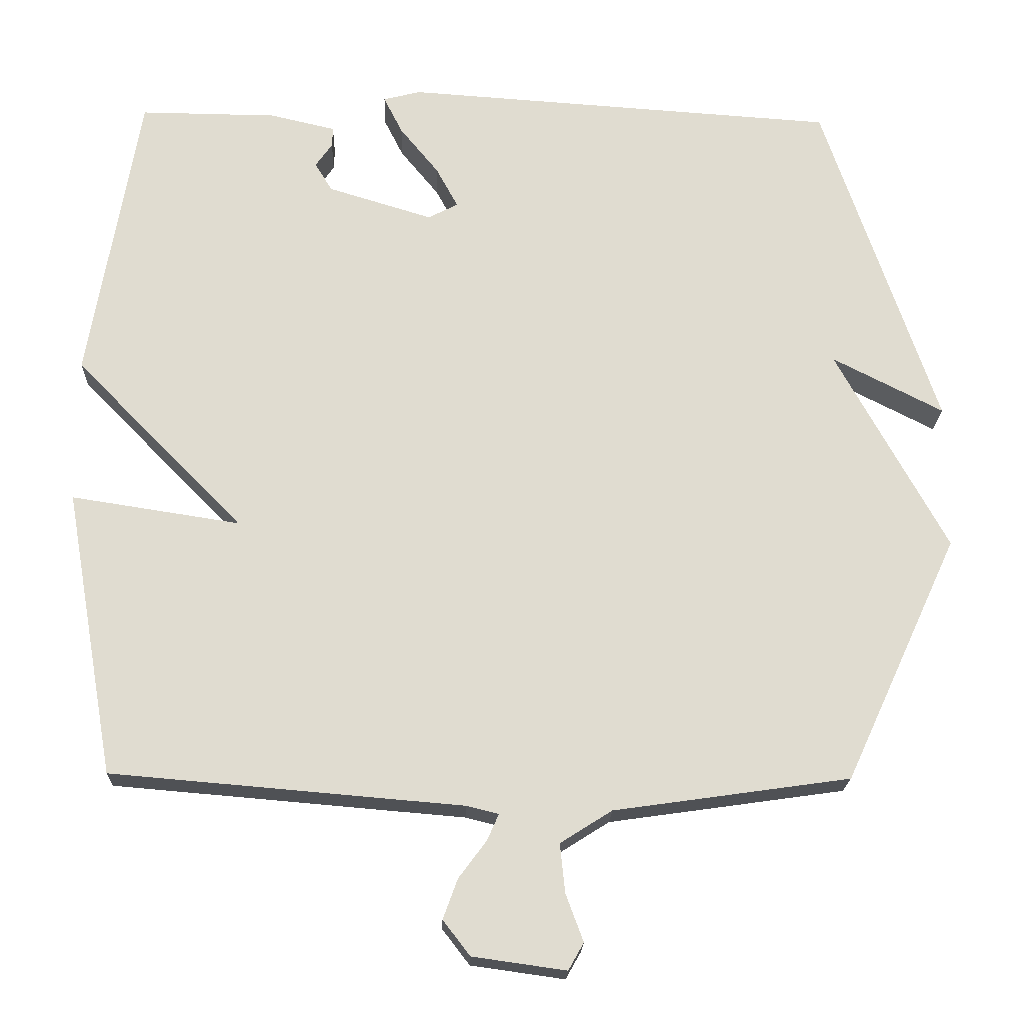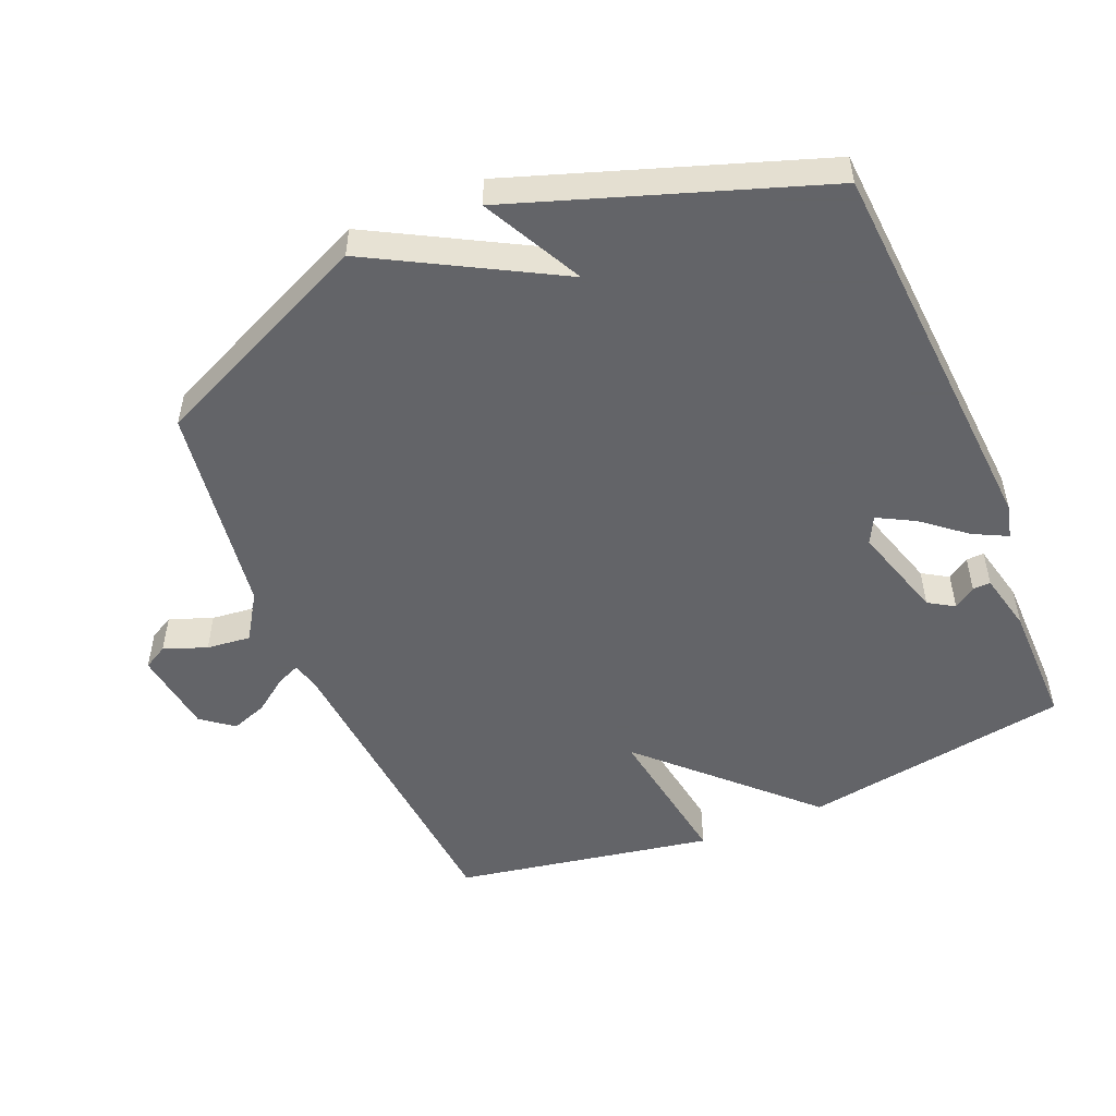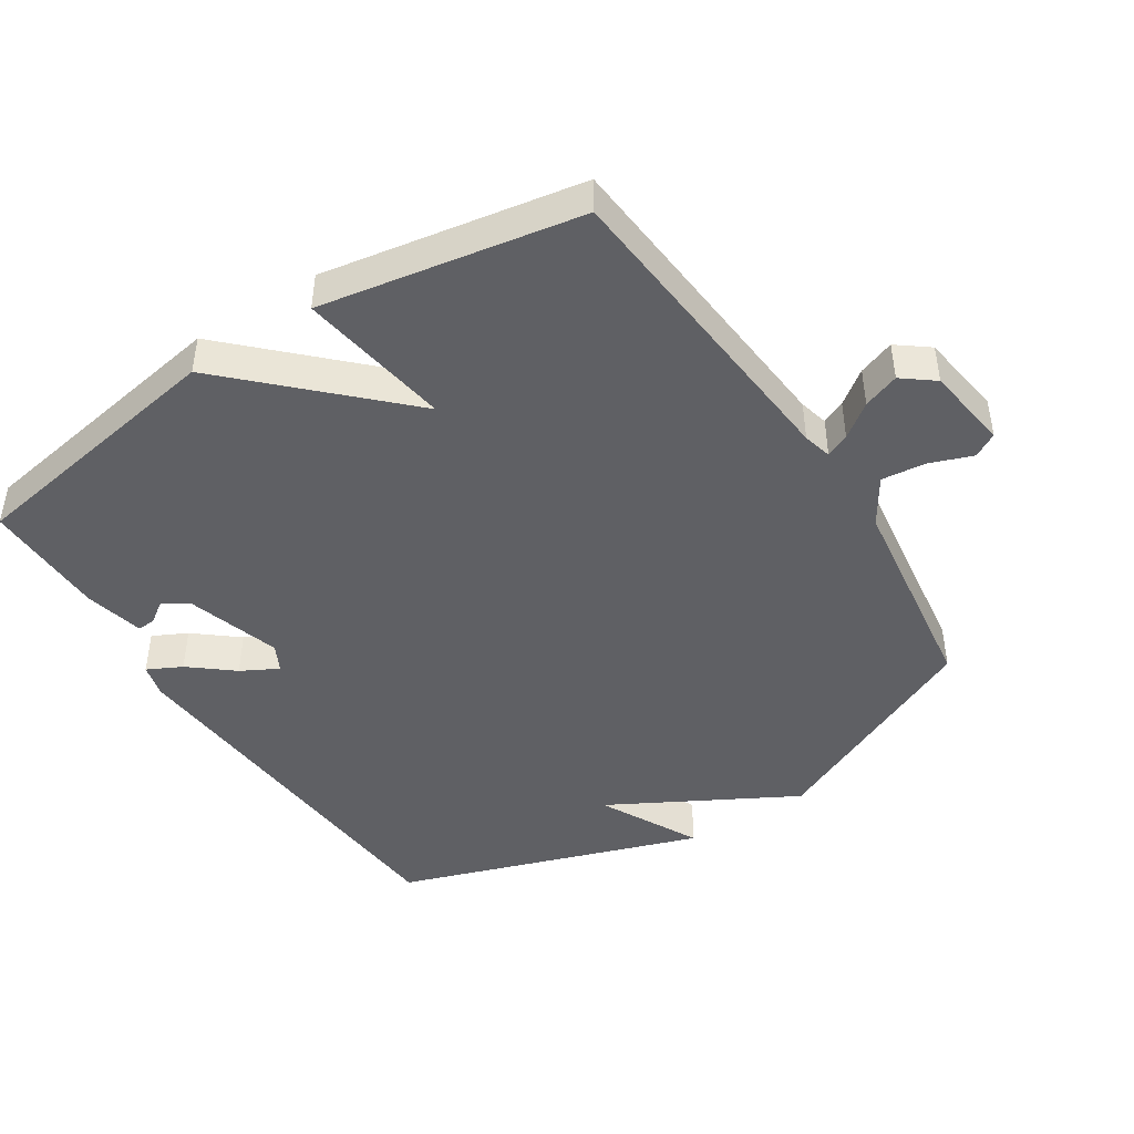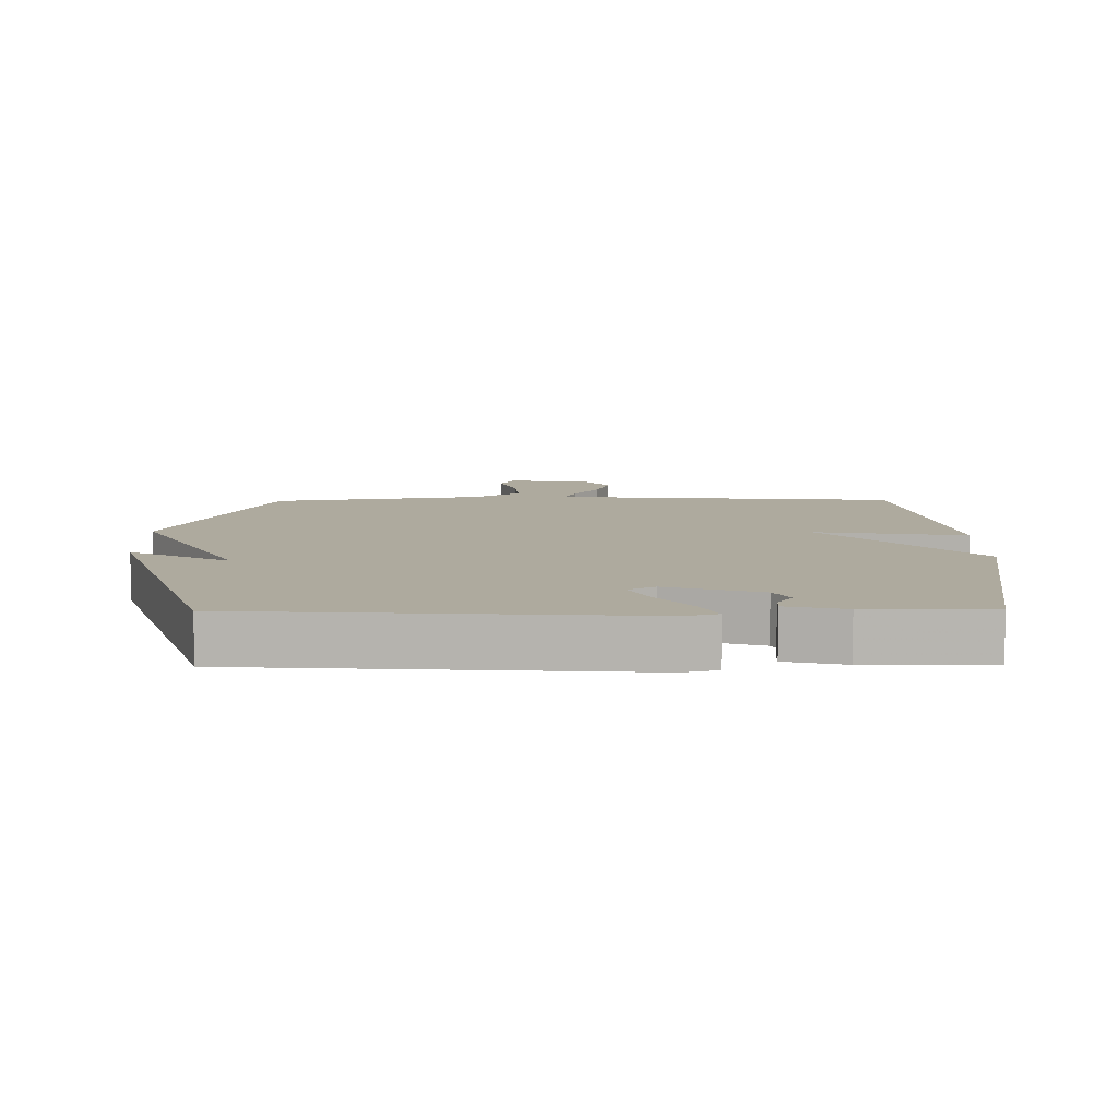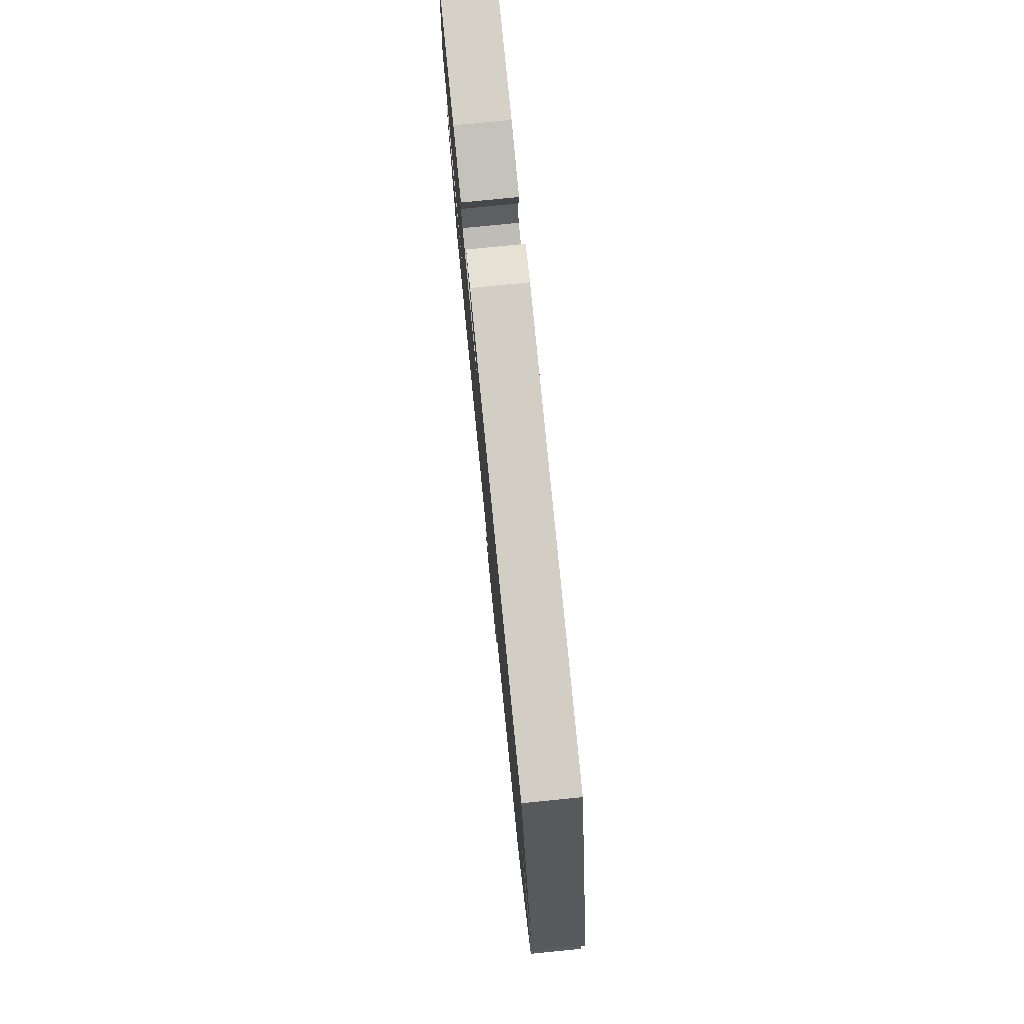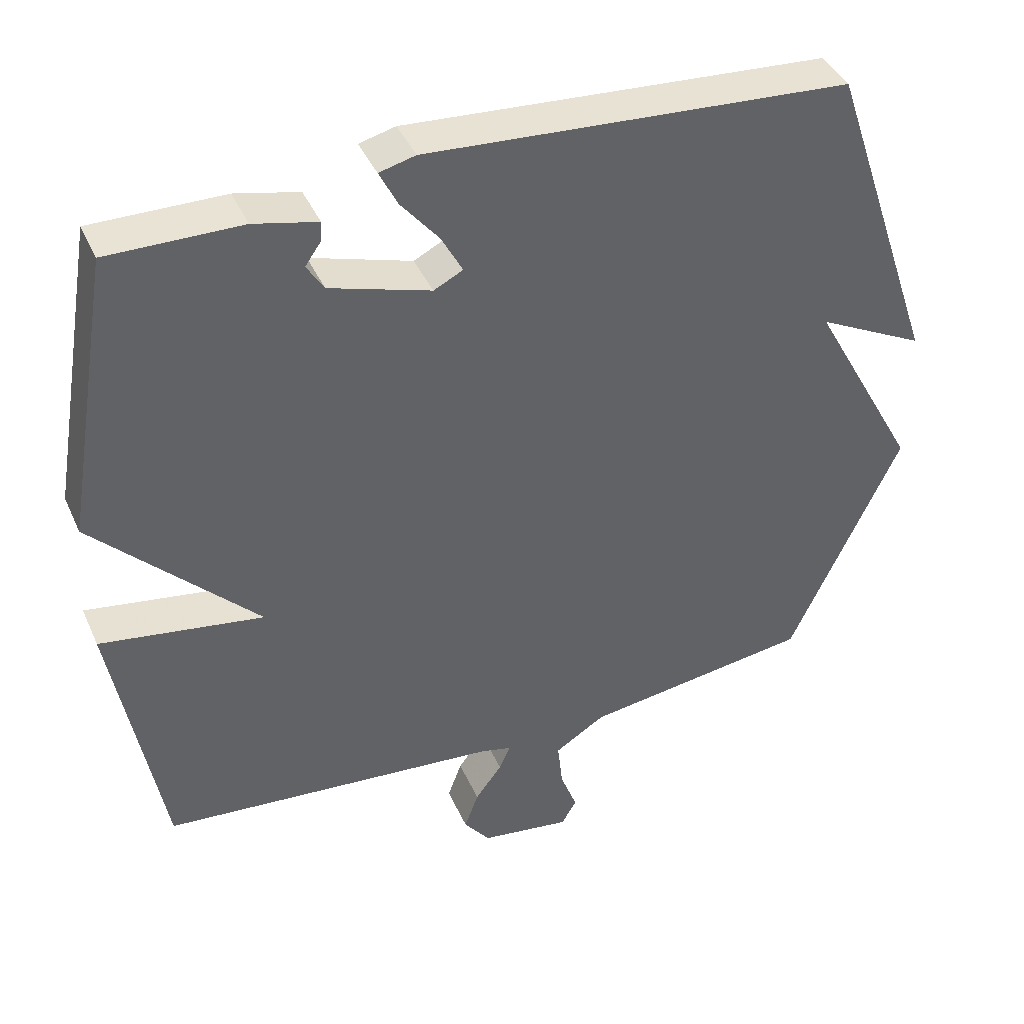
<metadata>
{"format":"obj","ext":"obj","renderer":"f3d","projection":"perspective","resolution":1024,"background":"white","views":[{"elev":-20.0,"azim":178.3,"up":"+Z"},{"elev":-51.3,"azim":-67.4,"up":"+Y"},{"elev":-44.9,"azim":122.8,"up":"+Y"},{"elev":9.2,"azim":-0.7,"up":"+Y"},{"elev":78.7,"azim":-95.7,"up":"+Z"},{"elev":41.3,"azim":157.3,"up":"+Z"}]}
</metadata>
<code>
v 0.5 0.07 0.5
v 0.569 0.07 0.093
v 0.338 0.07 -0.143
v 0.569 0.07 -0.107
v 0.5 0.07 -0.5
v 0.019 0.07 -0.541
v -0.025 0.07 -0.552
v -0.009 0.07 -0.588
v 0.029 0.07 -0.639
v 0.049 0.07 -0.694
v 0.012 0.07 -0.742
v -0.116 0.07 -0.76
v -0.137 0.07 -0.723
v -0.113 0.07 -0.658
v -0.106 0.07 -0.591
v -0.177 0.07 -0.546
v -0.5 0.07 -0.5
v -0.656 0.07 -0.162
v -0.504 0.07 0.116
v -0.656 0.07 0.038
v -0.5 0.07 0.5
v 0.096 0.07 0.541
v 0.147 0.07 0.528
v 0.121 0.07 0.476
v 0.068 0.07 0.411
v 0.038 0.07 0.355
v 0.079 0.07 0.334
v 0.222 0.07 0.378
v 0.246 0.07 0.417
v 0.223 0.07 0.45
v 0.222 0.07 0.477
v 0.312 0.07 0.498
v 0.5 0 0.5
v 0.569 0 0.093
v 0.338 0 -0.143
v 0.569 0 -0.107
v 0.5 0 -0.5
v 0.019 0 -0.541
v -0.025 0 -0.552
v -0.009 0 -0.588
v 0.029 0 -0.639
v 0.049 0 -0.694
v 0.012 0 -0.742
v -0.116 0 -0.76
v -0.137 0 -0.723
v -0.113 0 -0.658
v -0.106 0 -0.591
v -0.177 0 -0.546
v -0.5 0 -0.5
v -0.656 0 -0.162
v -0.504 0 0.116
v -0.656 0 0.038
v -0.5 0 0.5
v 0.096 0 0.541
v 0.147 0 0.528
v 0.121 0 0.476
v 0.068 0 0.411
v 0.038 0 0.355
v 0.079 0 0.334
v 0.222 0 0.378
v 0.246 0 0.417
v 0.223 0 0.45
v 0.222 0 0.477
v 0.312 0 0.498
f 32 1 2
f 31 32 2
f 30 31 2
f 29 30 2
f 28 29 2 3
f 27 28 3
f 26 27 3
f 23 24 25
f 22 23 25
f 21 22 25
f 20 21 25
f 19 20 25
f 19 25 26
f 19 26 3
f 18 19 3
f 17 18 3
f 16 17 3
f 12 13 14
f 11 12 14
f 10 11 14
f 9 10 14
f 8 9 14
f 7 8 14 15
f 4 5 6
f 3 4 6
f 16 3 6
f 16 6 7
f 7 15 16
f 34 33 64
f 34 64 63
f 34 63 62
f 34 62 61
f 35 34 61 60
f 35 60 59
f 35 59 58
f 57 56 55
f 57 55 54
f 57 54 53
f 57 53 52
f 57 52 51
f 58 57 51
f 35 58 51
f 35 51 50
f 35 50 49
f 35 49 48
f 46 45 44
f 46 44 43
f 46 43 42
f 46 42 41
f 46 41 40
f 47 46 40 39
f 38 37 36
f 38 36 35
f 38 35 48
f 39 38 48
f 48 47 39
f 1 33 34 2
f 2 34 35 3
f 3 35 36 4
f 4 36 37 5
f 5 37 38 6
f 6 38 39 7
f 7 39 40 8
f 8 40 41 9
f 9 41 42 10
f 10 42 43 11
f 11 43 44 12
f 12 44 45 13
f 13 45 46 14
f 14 46 47 15
f 15 47 48 16
f 16 48 49 17
f 17 49 50 18
f 18 50 51 19
f 19 51 52 20
f 20 52 53 21
f 21 53 54 22
f 22 54 55 23
f 23 55 56 24
f 24 56 57 25
f 25 57 58 26
f 26 58 59 27
f 27 59 60 28
f 28 60 61 29
f 29 61 62 30
f 30 62 63 31
f 31 63 64 32
f 32 64 33 1

</code>
